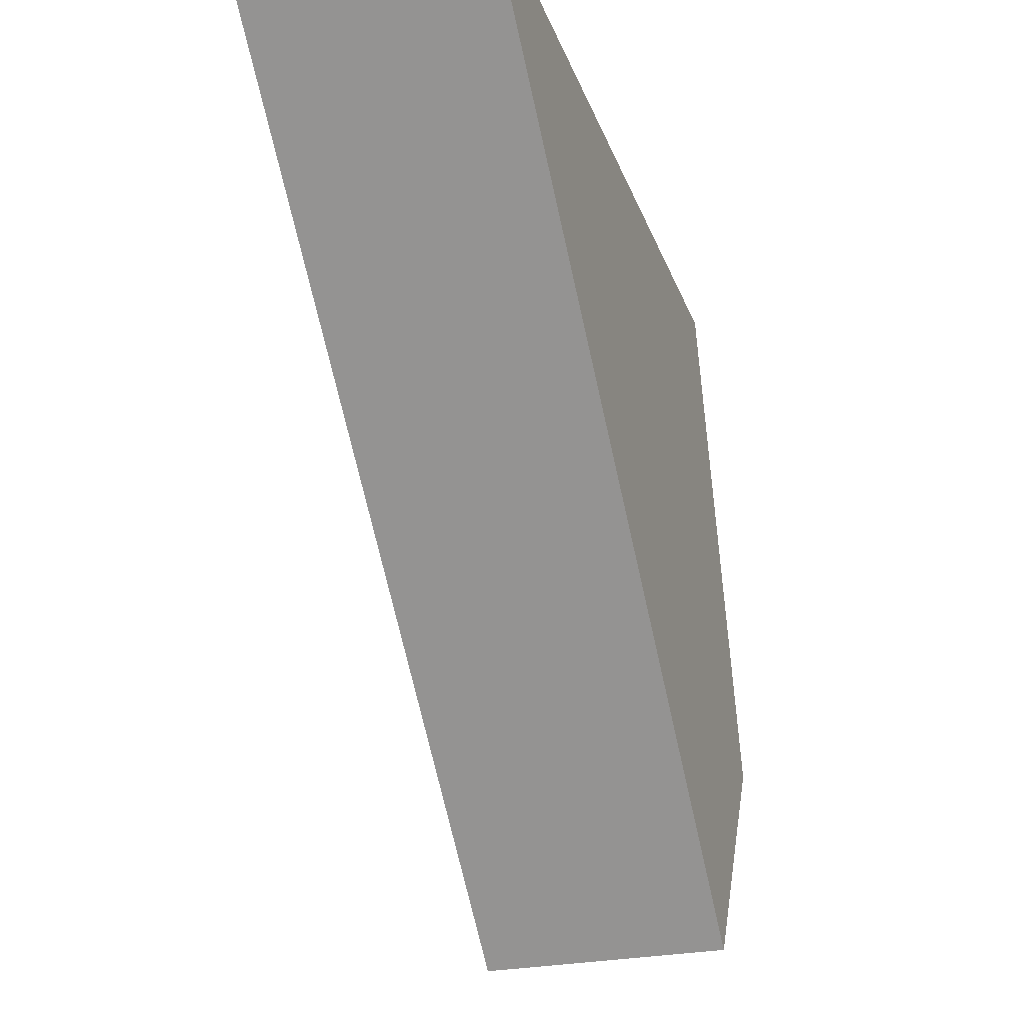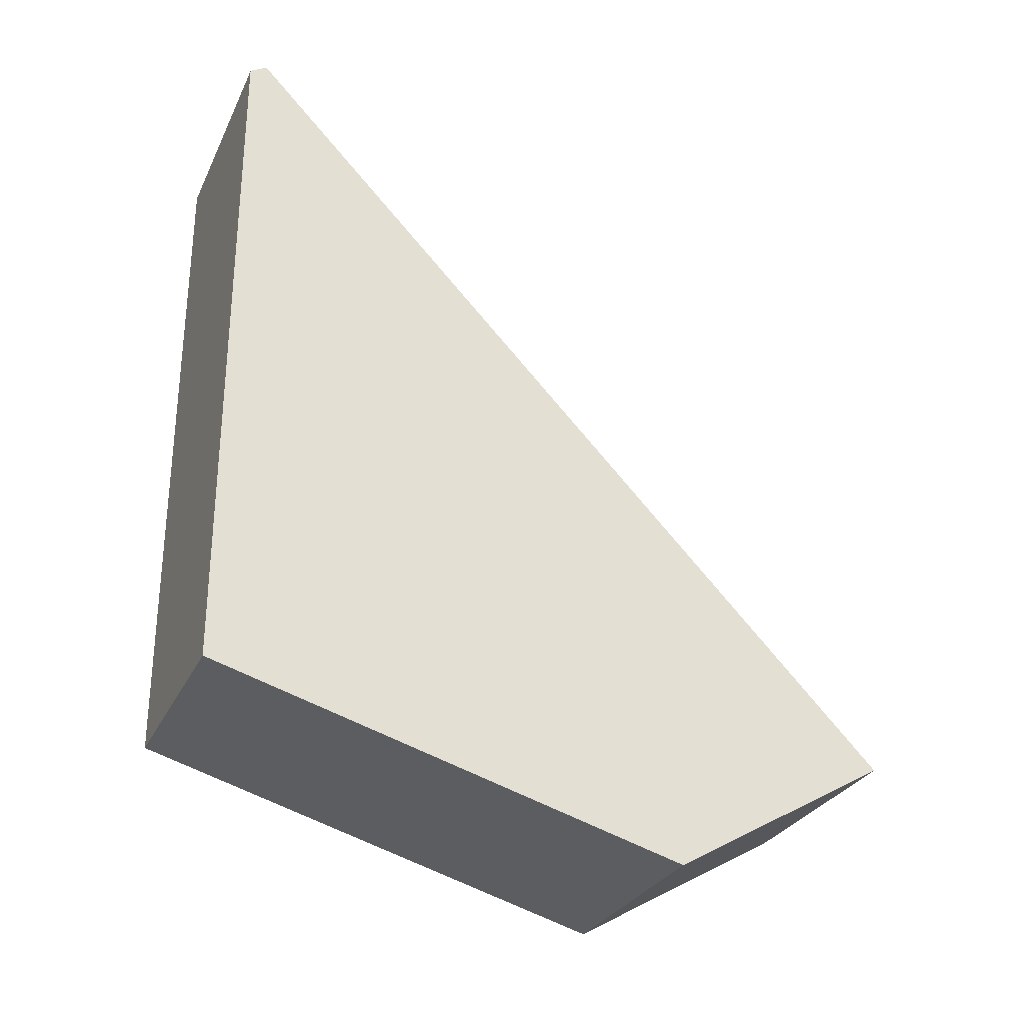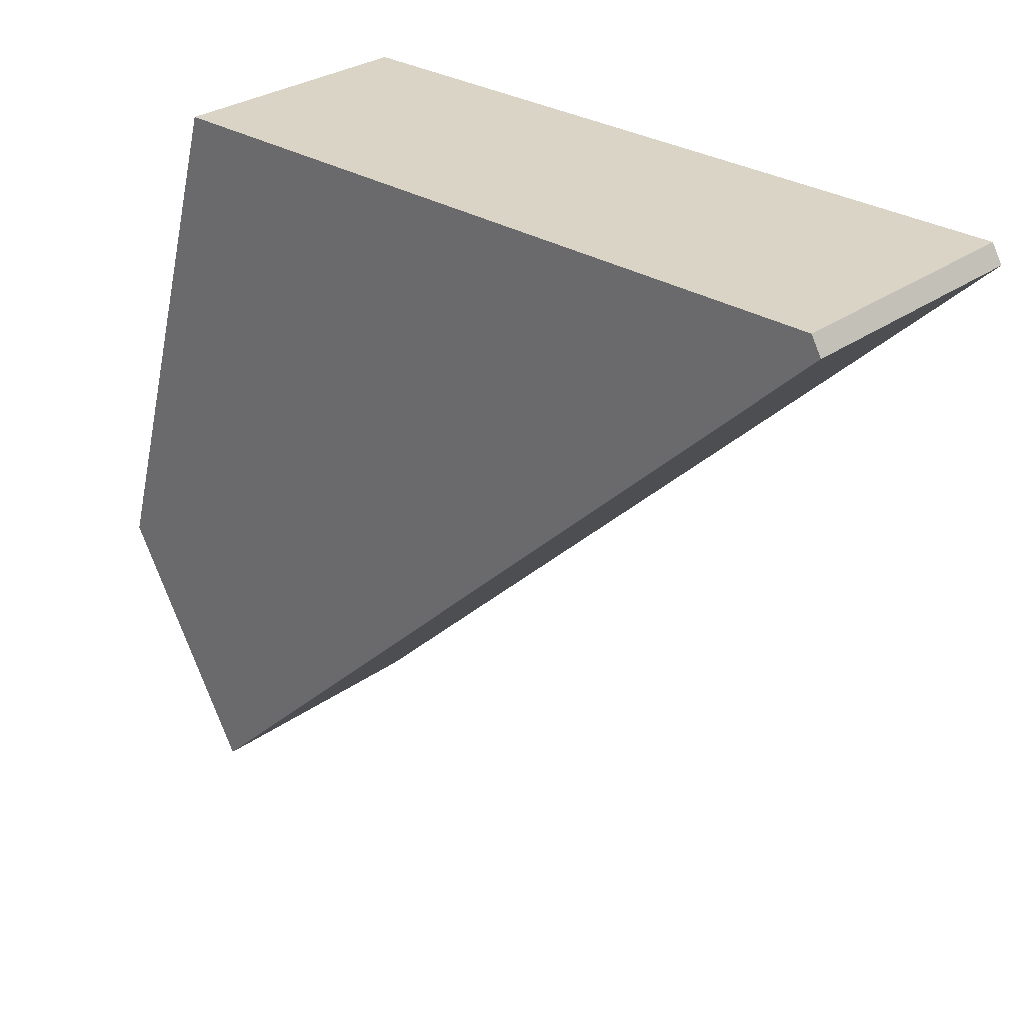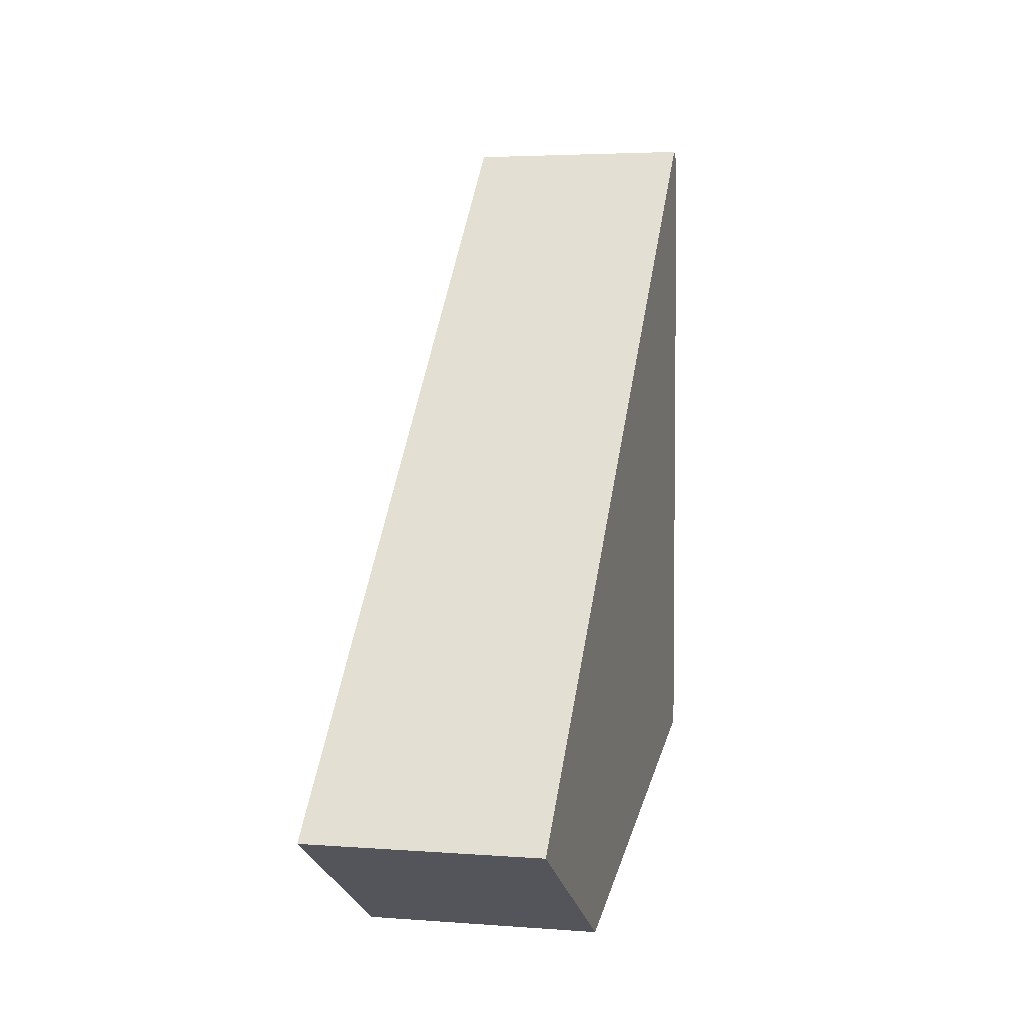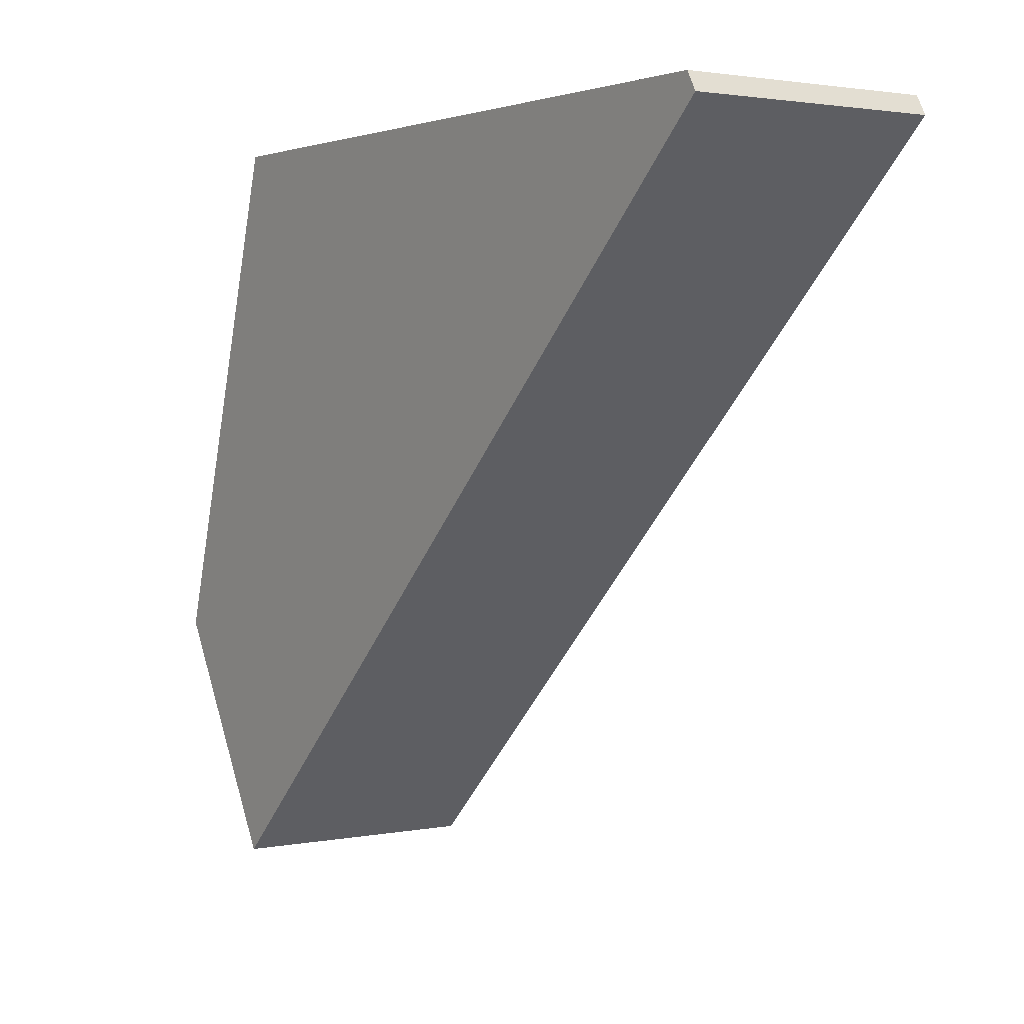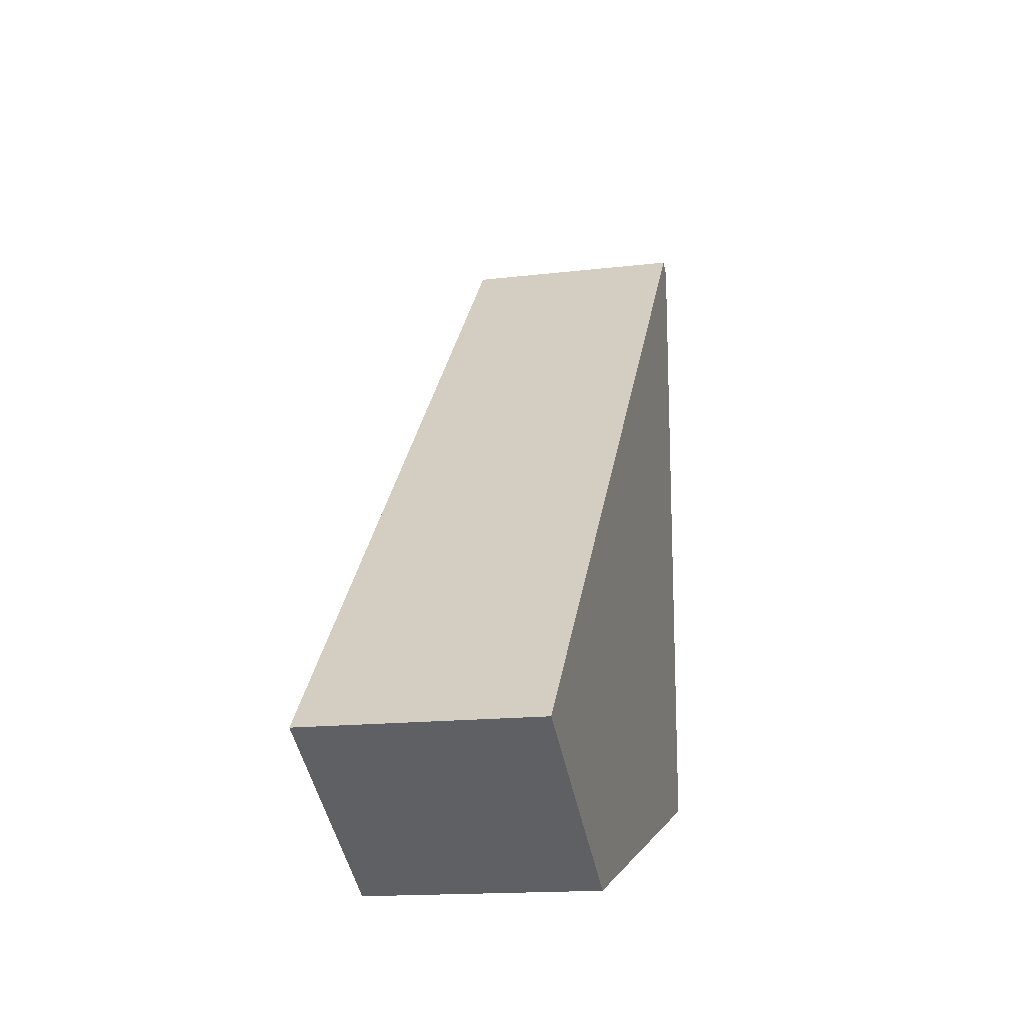
<metadata>
{"format":"obj","ext":"obj","renderer":"f3d","projection":"perspective","resolution":1024,"background":"white","views":[{"elev":-27.1,"azim":18.0,"up":"+Y"},{"elev":-28.8,"azim":-111.7,"up":"+Z"},{"elev":28.9,"azim":-46.9,"up":"+Y"},{"elev":3.8,"azim":14.1,"up":"+Z"},{"elev":2.2,"azim":-34.4,"up":"+Y"},{"elev":-16.2,"azim":13.6,"up":"+Z"}]}
</metadata>
<code>
v 5.551e-16 0.7143 0.7423
v -0.5 0.7143 0.7423
v 0 -0.7143 -0.7423
v -0.5 -0.7143 -0.7423
v 0 0.75 0.7217
v 0 0.75 -0.7217
v 0 -0.25 -1.01
v -0.5 0.75 -0.7217
v -0.5 0.75 0.7217
v -0.5 -0.25 -1.01
f 5 7 3
f 5 3 1
f 5 6 7
f 4 3 1
f 4 1 2
f 4 7 3
f 4 10 7
f 8 6 7
f 8 10 7
f 9 4 2
f 9 4 10
f 9 8 10
f 9 5 1
f 9 1 2
f 9 5 6
f 9 8 6

</code>
